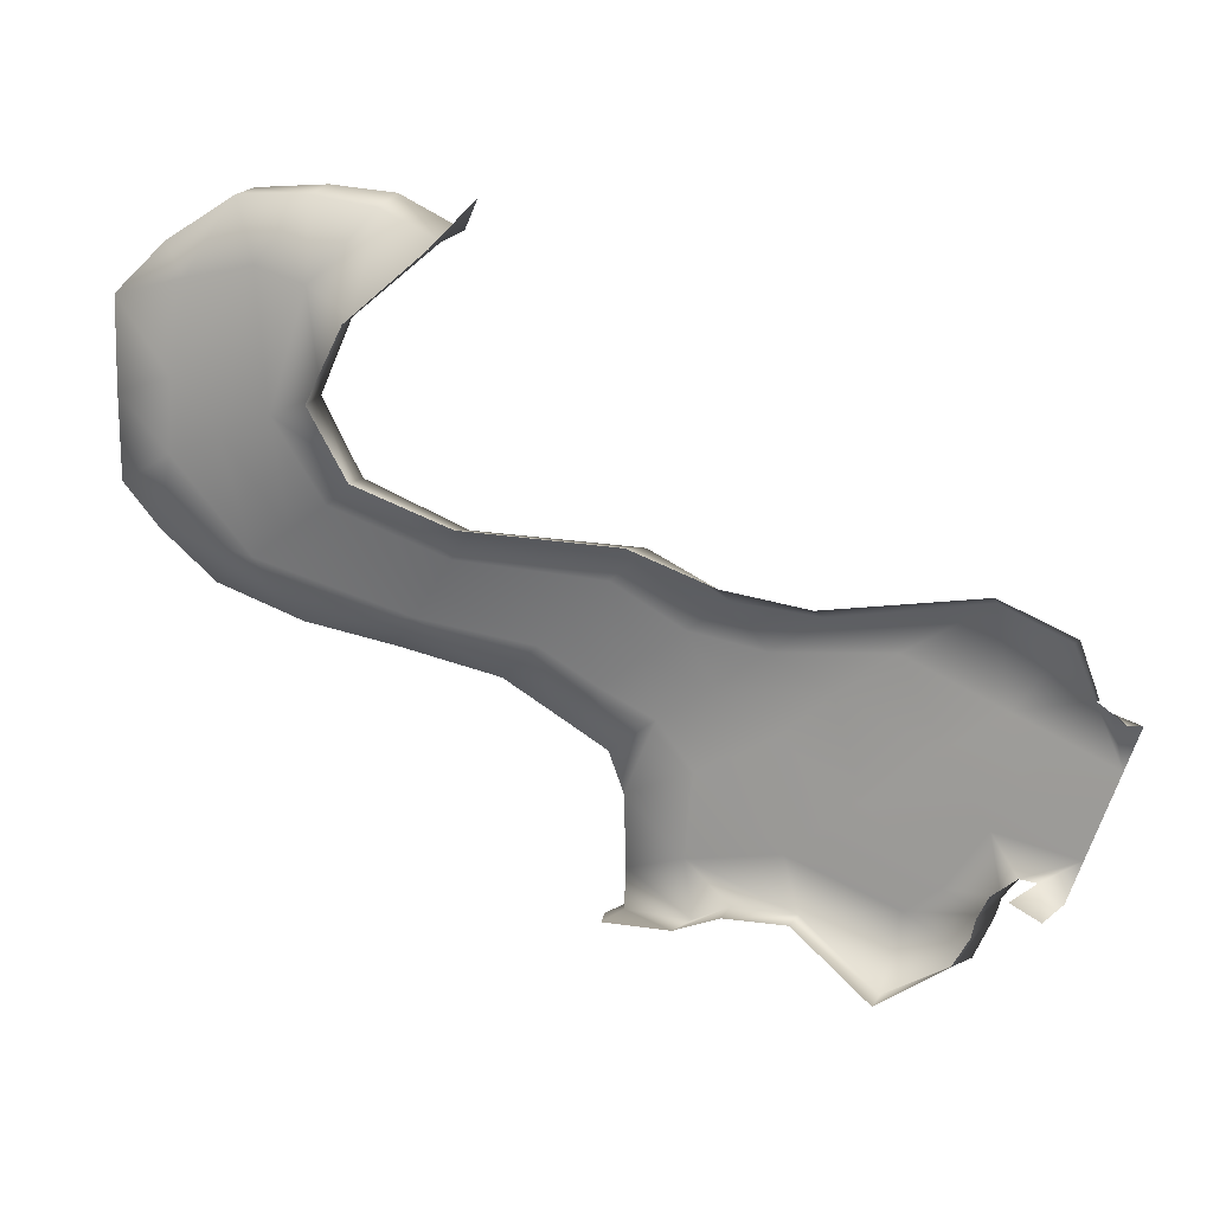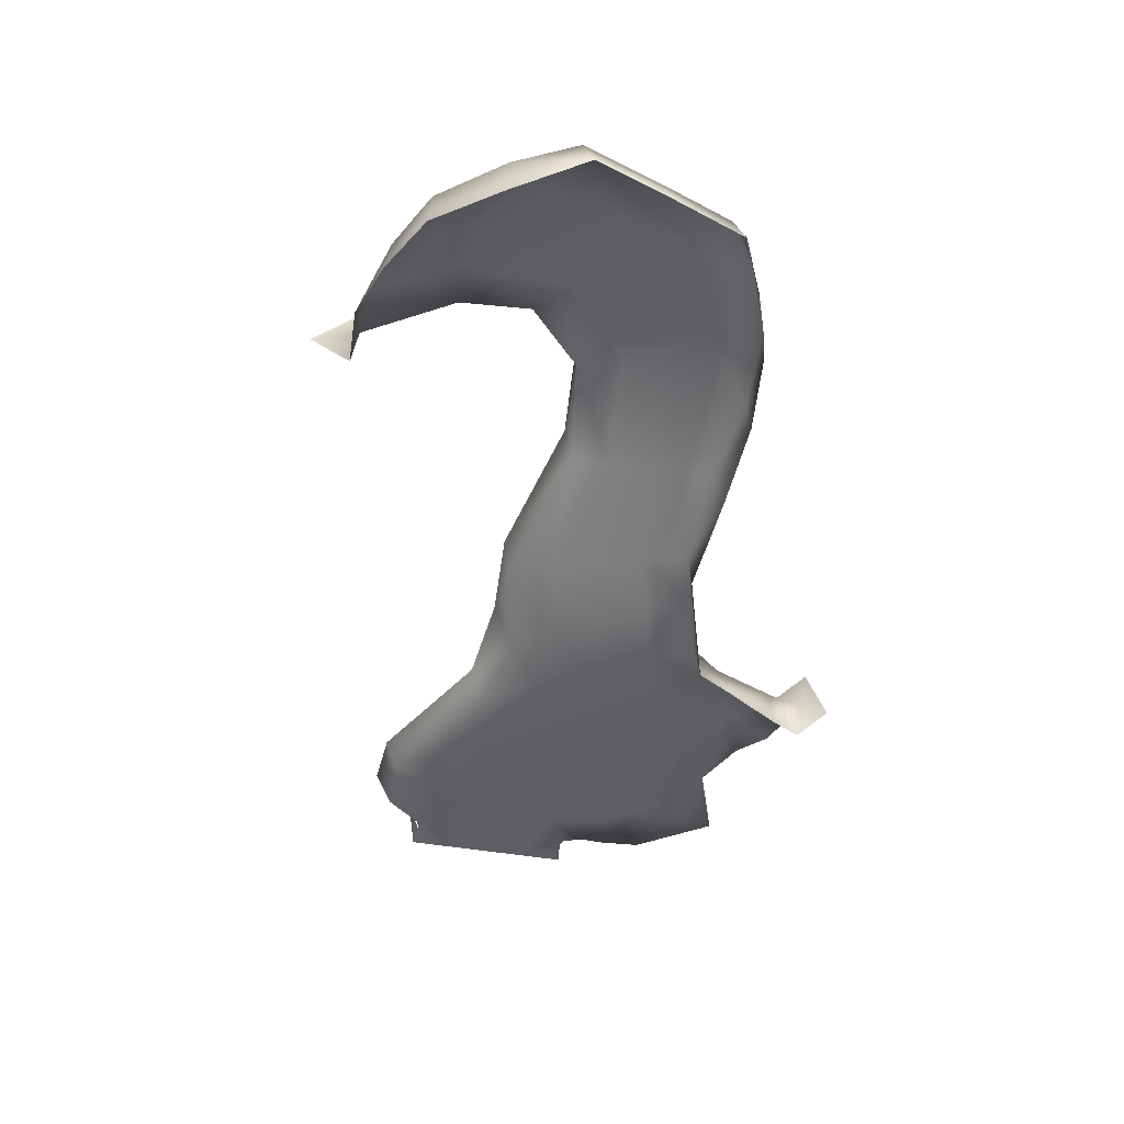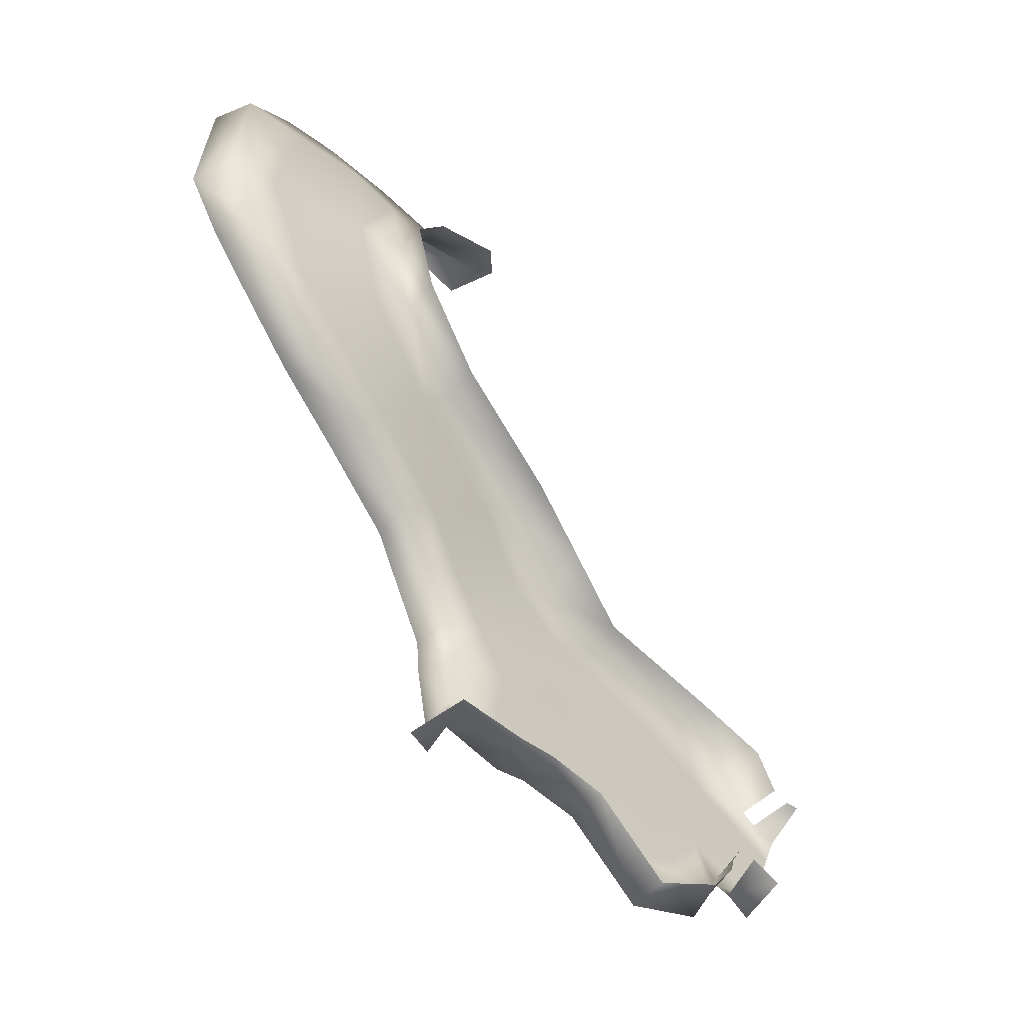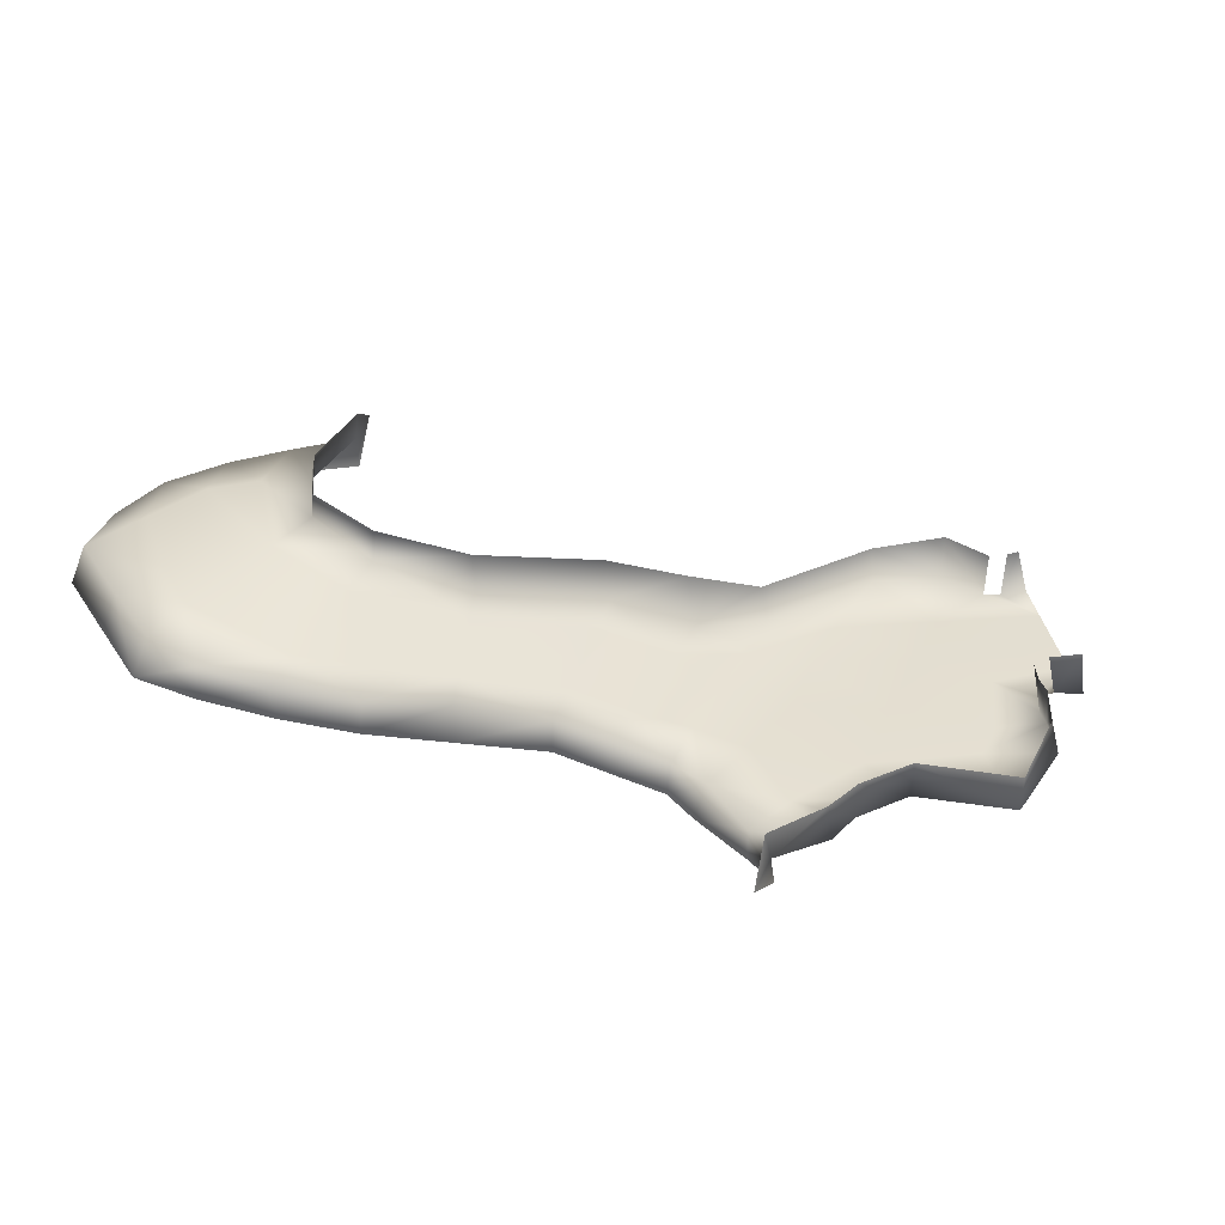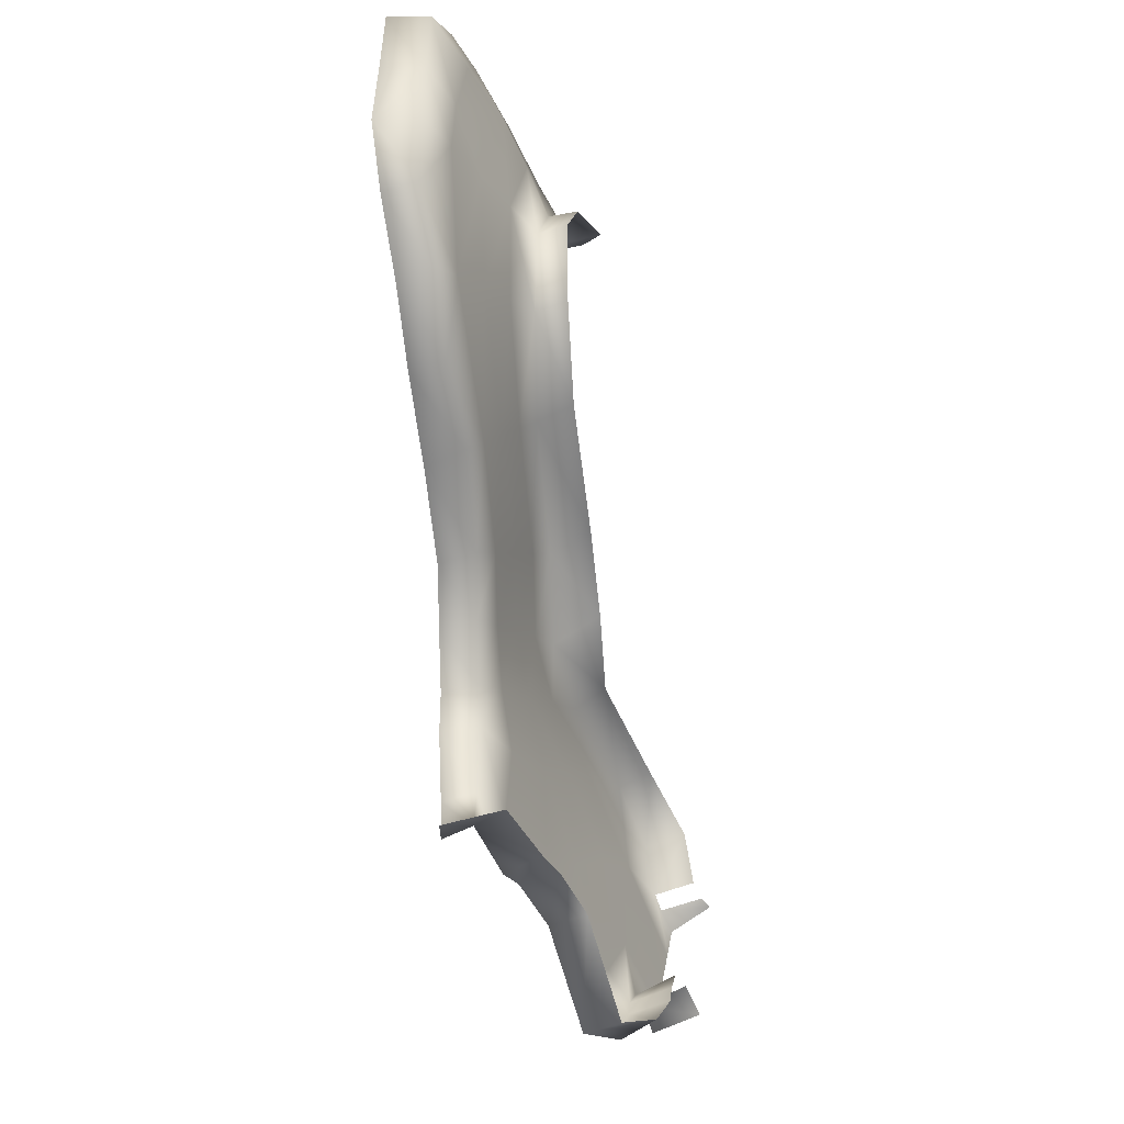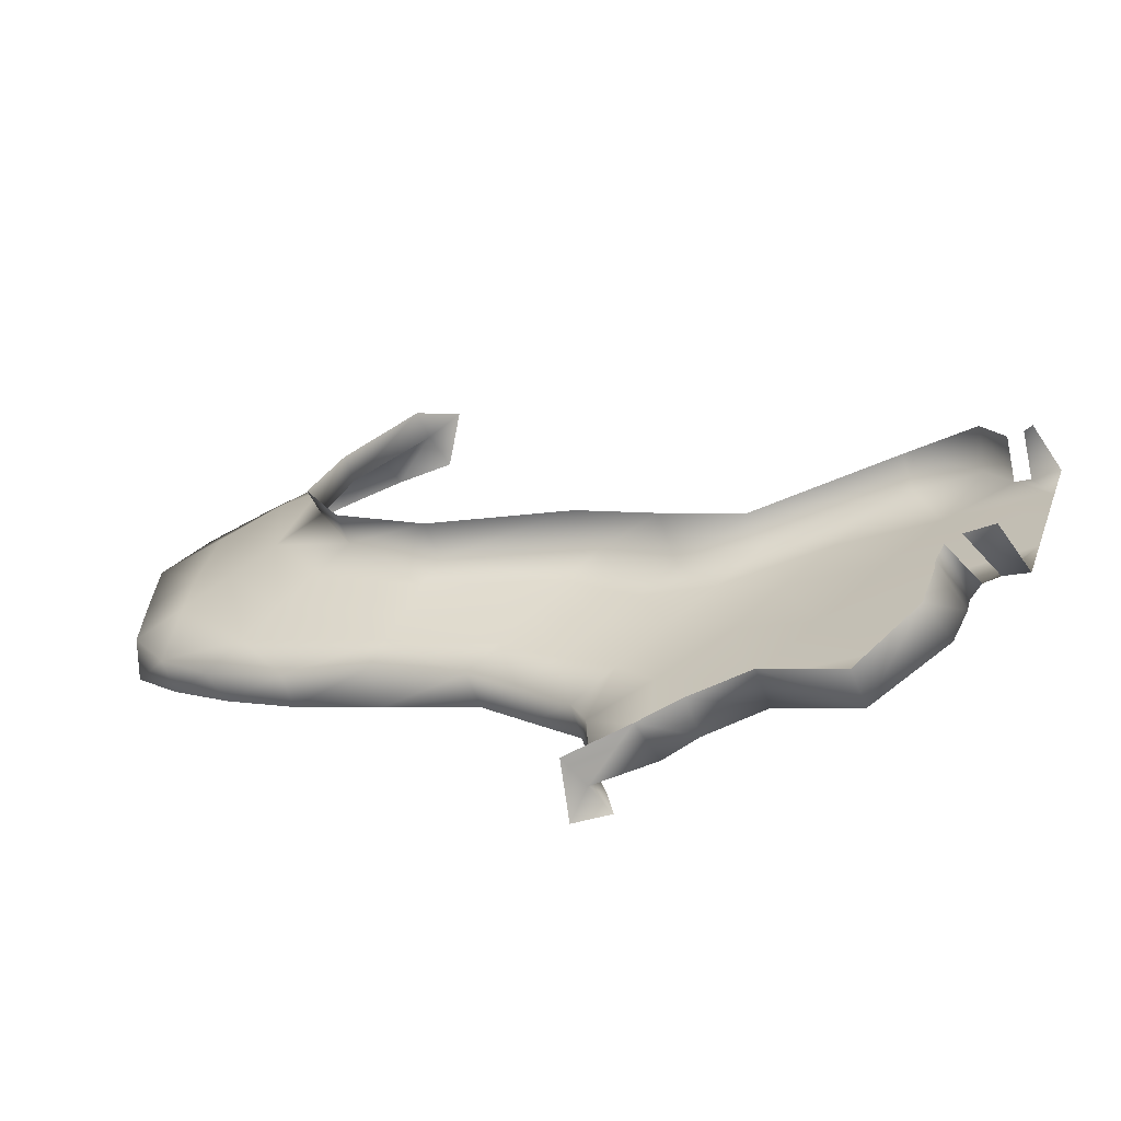
<metadata>
{"format":"obj","ext":"obj","renderer":"f3d","projection":"perspective","resolution":1024,"background":"white","views":[{"elev":13.3,"azim":-159.0,"up":"+Z"},{"elev":-38.9,"azim":56.8,"up":"+Y"},{"elev":-59.4,"azim":138.2,"up":"+Z"},{"elev":36.2,"azim":149.8,"up":"+Y"},{"elev":-46.8,"azim":115.0,"up":"+Z"},{"elev":-66.9,"azim":-153.8,"up":"+Z"}]}
</metadata>
<code>
g TH_ground_009
v -2258 1106 1.031e+04
v -2208 1109 1.016e+04
v -2277 1112 1.019e+04
v -2316 1108 1.028e+04
v -2570 905.4 9686
v -2658 901 9722
v -2612 908.7 9785
v -2550 907.7 9740
v -2433 960.1 9834
v -2480 962.3 9877
v -2343 1014 9912
v -2314 1004 9873
v -2316 1108 1.028e+04
v -2422 1093 1.037e+04
v -2339 1081 1.04e+04
v -2339 1081 1.04e+04
v -2258 1106 1.031e+04
v -2316 1108 1.028e+04
v -2002 1101 1.007e+04
v -2039 1079 1.001e+04
v -2069 1102 1.011e+04
v -2492 933.6 9787
v -2547 932.9 9826
v -2480 962.3 9877
v -2492 933.6 9787
v -2105 1062 9946
v -2206 1034 9900
v -2158 1069 9983
v -2570 905.4 9686
v -2647 899.7 9610
v -2658 901 9722
v -2658 901 9722
v -2760 896.5 9774
v -2686 909.6 9835
v -2686 909.6 9835
v -2906 892.1 9890
v -3018 887.7 9958
v -2821 911.5 9930
v -2821 911.5 9930
v -2754 910.6 9882
v -2906 892.1 9890
v -2602 932.2 9865
v -2713 930.8 9944
v -2658 931.5 9905
v -2480 962.3 9877
v -2527 964.5 9921
v -2372 1023 9952
v -2343 1014 9912
v -2574 966.7 9965
v -2621 968.9 1.001e+04
v -2429 1041 1.003e+04
v -2400 1032 9991
v -2211 1076 1.002e+04
v -2158 1069 9983
v -2400 1032 9991
v -2429 1041 1.003e+04
v -2317 1091 1.009e+04
v -2264 1083 1.006e+04
v -2190 1104 1.034e+04
v -2138 1105 1.013e+04
v -2003 1101 1.029e+04
v -2001 1100 1.018e+04
v -2074 1102 1.02e+04
v -2097 1102 1.032e+04
v -2211 1076 1.002e+04
v -2138 1105 1.013e+04
v -2069 1102 1.011e+04
v -2317 1091 1.009e+04
v -2264 1083 1.006e+04
v -2527 964.5 9921
v -2658 931.5 9905
v -2713 930.8 9944
v -2829 894.3 9834
v -2658 931.5 9905
v -2527 964.5 9921
v -2074 1102 1.02e+04
v -2211 1076 1.002e+04
v -2602 932.2 9865
v -2252 1081 1.042e+04
v -2190 1104 1.034e+04
v -2157 1081 1.041e+04
v -2097 1102 1.032e+04
v -2069 1093 1.036e+04
v -2003 1101 1.029e+04
v -2097 1102 1.032e+04
v -2069 1093 1.036e+04
v -2002 1101 1.007e+04
v -2069 1102 1.011e+04
v -2138 1105 1.013e+04
v -2097 1102 1.032e+04
v -2039 1079 1.001e+04
v -2206 1034 9900
v -2206 1034 9900
v -2789 888.9 9553
v -2918 889.4 9574
v -2771 894.9 9629
v -3036 887.7 9606
v -3056 887.7 9631
v -3020 889.9 9686
v -3171 887.7 9774
v -3156 887.7 9842
v -3136 887.7 9855
v -3105 888.8 9803
v -2571 900.2 9590
v -2568 898.9 9535
v -2655 894.1 9531
v -2647 899.7 9610
v -2704 890.6 9553
v -2771 894.9 9629
v -2867 892.1 9706
v -2906 892.1 9890
v -2829 894.3 9834
v -2963 891 9780
v -3039 889.9 9832
v -3039 889.9 9832
v -3109 887.7 9920
v -3058 889.4 9743
v -3105 888.8 9803
v -3136 887.7 9855
v -3109 887.7 9920
v -2893 887.1 9464
v -2893 887.1 9464
v -3004 887.7 9527
v -2918 889.4 9574
v -3030 887.7 9583
v -2964 889.7 9609
v -3131 887.7 9663
v -3151 887.7 9719
v -3058 889.4 9743
v -3058 889.4 9743
v -3131 887.7 9663
v -2867 892.1 9706
v -3020 889.9 9686
v -3151 887.7 9719
v -3058 889.4 9743
v -2867 892.1 9706
v -2658 901 9722
v -2867 892.1 9706
v -2704 890.6 9553
v -3079 887.7 9629
v -3111 887.7 9607
v -3192 887.7 9830
v -2316 1108 1.028e+04
v -2323 1146 1.028e+04
v -2424 1134 1.036e+04
v -2424 1134 1.036e+04
v -2422 1093 1.037e+04
v -2316 1108 1.028e+04
v -2277 1112 1.019e+04
v -2277 1153 1.018e+04
v -2320 1134 1.009e+04
v -2317 1091 1.009e+04
v -2431 1090 1.004e+04
v -2320 1134 1.009e+04
v -2317 1091 1.009e+04
v -2429 1041 1.003e+04
v -2617 1028 1.002e+04
v -2431 1090 1.004e+04
v -2429 1041 1.003e+04
v -2621 968.9 1.001e+04
v -2718 995 9974
v -2713 930.8 9944
v -2821 955.5 9948
v -2718 995 9974
v -2713 930.8 9944
v -2821 911.5 9930
v -3156 887.7 9842
v -3192 887.7 9830
v -3183 949.2 9846
v -3171 942.8 9855
v -3099 959 9607
v -3111 887.7 9607
v -3079 887.7 9629
v -3059 956.4 9626
v -3030 887.7 9583
v -3004 887.7 9527
v -2991 942.5 9533
v -3016 952.3 9575
v -3036 887.7 9606
v -3021 952.3 9599
v -3036 952.3 9628
v -3056 887.7 9631
v -3018 887.7 9958
v -3026 931.6 9975
v -2821 955.5 9948
v -2821 911.5 9930
v -3109 887.7 9920
v -3125 939.5 9937
v -3026 931.6 9975
v -3109 887.7 9920
v -3136 887.7 9855
v -3150 939.5 9869
v -2568 898.9 9535
v -2571 900.2 9590
v -2571 853.6 9589
v -2578 852.3 9539
v -2550 907.7 9740
v -2492 933.6 9787
v -2487 885.6 9784
v -2487 885.6 9784
v -2544 861.1 9737
v -2550 907.7 9740
v -2314 1004 9873
v -2206 1034 9900
v -2200 987.5 9899
v -2312 952.1 9863
v -2105 1062 9946
v -2112 1015 9943
v -2039 1079 1.001e+04
v -2002 1101 1.007e+04
v -1977 1048 1.007e+04
v -2034 1033 1.001e+04
v -2157 1081 1.041e+04
v -2158 1035 1.042e+04
v -2070 1042 1.036e+04
v -2069 1093 1.036e+04
v -2001 1100 1.018e+04
v -1978 1050 1.018e+04
v -1977 1048 1.007e+04
v -2002 1101 1.007e+04
v -2105 1062 9946
v -2112 1015 9943
v -2433 960.1 9834
v -2314 1004 9873
v -2312 952.1 9863
v -2431 910.6 9831
v -2252 1081 1.042e+04
v -2254 1035 1.042e+04
v -2427 1040 1.038e+04
v -2341 1035 1.042e+04
v -2339 1081 1.04e+04
v -2254 1035 1.042e+04
v -2339 1081 1.04e+04
v -2570 905.4 9686
v -2551 857.3 9683
v -2991 942.5 9533
v -3004 887.7 9527
v -2893 887.1 9464
v -2896 936 9467
v -2893 887.1 9464
v -2789 888.9 9553
v -2793 939 9556
v -2793 939 9556
v -2896 936 9467
v -2893 887.1 9464
v -2492 933.6 9787
v -2487 885.6 9784
v -2466 1090 1.042e+04
v -2704 890.6 9553
v -2655 894.1 9531
v -2648 948.3 9534
v -2708 942 9556
v -2789 888.9 9553
v -2704 890.6 9553
v -2708 942 9556
v -2793 939 9556
v -2069 1093 1.036e+04
v -2070 1042 1.036e+04
v -1980 1052 1.029e+04
v -2003 1101 1.029e+04
v -2003 1101 1.029e+04
v -1980 1052 1.029e+04
v -2568 898.9 9535
v -2578 852.3 9539
v -2533 873.7 9517
v -2556 946.3 9532
v -2648 948.3 9534
v -2655 894.1 9531
f 83 84 85
f 6 35 7
f 42 7 35
f 7 42 23
f 70 23 42
f 23 70 24
f 74 42 35
f 7 5 6
f 5 7 8
f 23 8 7
f 8 23 22
f 24 22 23
f 48 54 92
f 54 48 53
f 47 53 48
f 53 47 58
f 55 58 47
f 58 55 57
f 56 57 55
f 47 46 55
f 46 47 45
f 48 45 47
f 201 202 200
f 202 201 234
f 235 234 201
f 234 235 194
f 195 194 235
f 194 195 193
f 196 193 195
f 90 76 59
f 60 59 76
f 59 60 2
f 77 2 60
f 2 77 69
f 68 2 69
f 2 68 3
f 1 3 4
f 3 1 2
f 59 2 1
f 114 118 119
f 118 114 117
f 113 117 114
f 117 113 133
f 132 133 113
f 119 120 114
f 113 112 132
f 112 113 111
f 114 111 113
f 213 215 216
f 215 213 214
f 227 214 213
f 214 227 228
f 233 228 227
f 108 94 107
f 96 107 94
f 107 96 137
f 95 94 121
f 94 95 96
f 138 96 95
f 248 229 147
f 230 147 229
f 147 230 231
f 232 231 230
f 146 147 148
f 147 146 248
f 93 12 11
f 9 11 12
f 11 9 10
f 25 10 9
f 162 161 160
f 157 160 161
f 160 157 159
f 158 159 157
f 28 26 27
f 26 28 91
f 65 66 28
f 67 28 66
f 28 67 91
f 131 140 141
f 140 131 98
f 99 98 131
f 98 99 97
f 126 97 99
f 97 126 125
f 124 125 126
f 125 124 123
f 122 123 124
f 130 99 131
f 126 99 136
f 136 124 126
f 105 106 104
f 30 104 106
f 104 30 29
f 31 29 30
f 30 106 139
f 33 32 109
f 32 33 34
f 73 34 33
f 34 73 40
f 41 40 73
f 40 41 39
f 109 110 33
f 73 33 110
f 39 43 40
f 44 40 43
f 40 44 34
f 101 102 100
f 103 100 102
f 100 103 134
f 135 134 103
f 100 142 101
f 87 88 62
f 63 62 88
f 62 63 61
f 64 61 63
f 63 88 89
f 50 71 72
f 71 50 49
f 51 49 50
f 49 51 52
f 49 78 71
f 78 49 75
f 52 75 49
f 37 115 116
f 115 37 36
f 38 36 37
f 86 82 81
f 80 81 82
f 81 80 79
f 17 79 80
f 79 17 16
f 18 16 17
f 165 163 164
f 163 165 166
f 169 167 168
f 167 169 170
f 173 171 172
f 171 173 174
f 177 175 176
f 175 177 178
f 180 175 178
f 175 180 179
f 181 179 180
f 179 181 182
f 190 184 183
f 185 183 184
f 183 185 186
f 188 191 192
f 191 188 187
f 189 187 188
f 238 236 237
f 236 238 239
f 255 253 254
f 253 255 256
f 259 257 258
f 257 259 260
f 262 217 261
f 217 262 218
f 219 217 218
f 217 219 220
f 265 263 264
f 263 265 266
f 267 263 266
f 263 267 268
f 127 128 129
f 151 150 149
f 144 149 150
f 149 144 143
f 145 143 144
f 149 152 151
f 155 153 154
f 153 155 156
f 197 198 199
f 207 208 204
f 205 204 208
f 204 205 203
f 206 203 205
f 210 211 209
f 212 209 211
f 209 212 221
f 222 221 212
f 224 225 223
f 226 223 225
f 223 226 246
f 247 246 226
f 240 241 242
f 243 244 245
f 251 249 250
f 249 251 252
f 13 14 15
f 19 20 21

</code>
